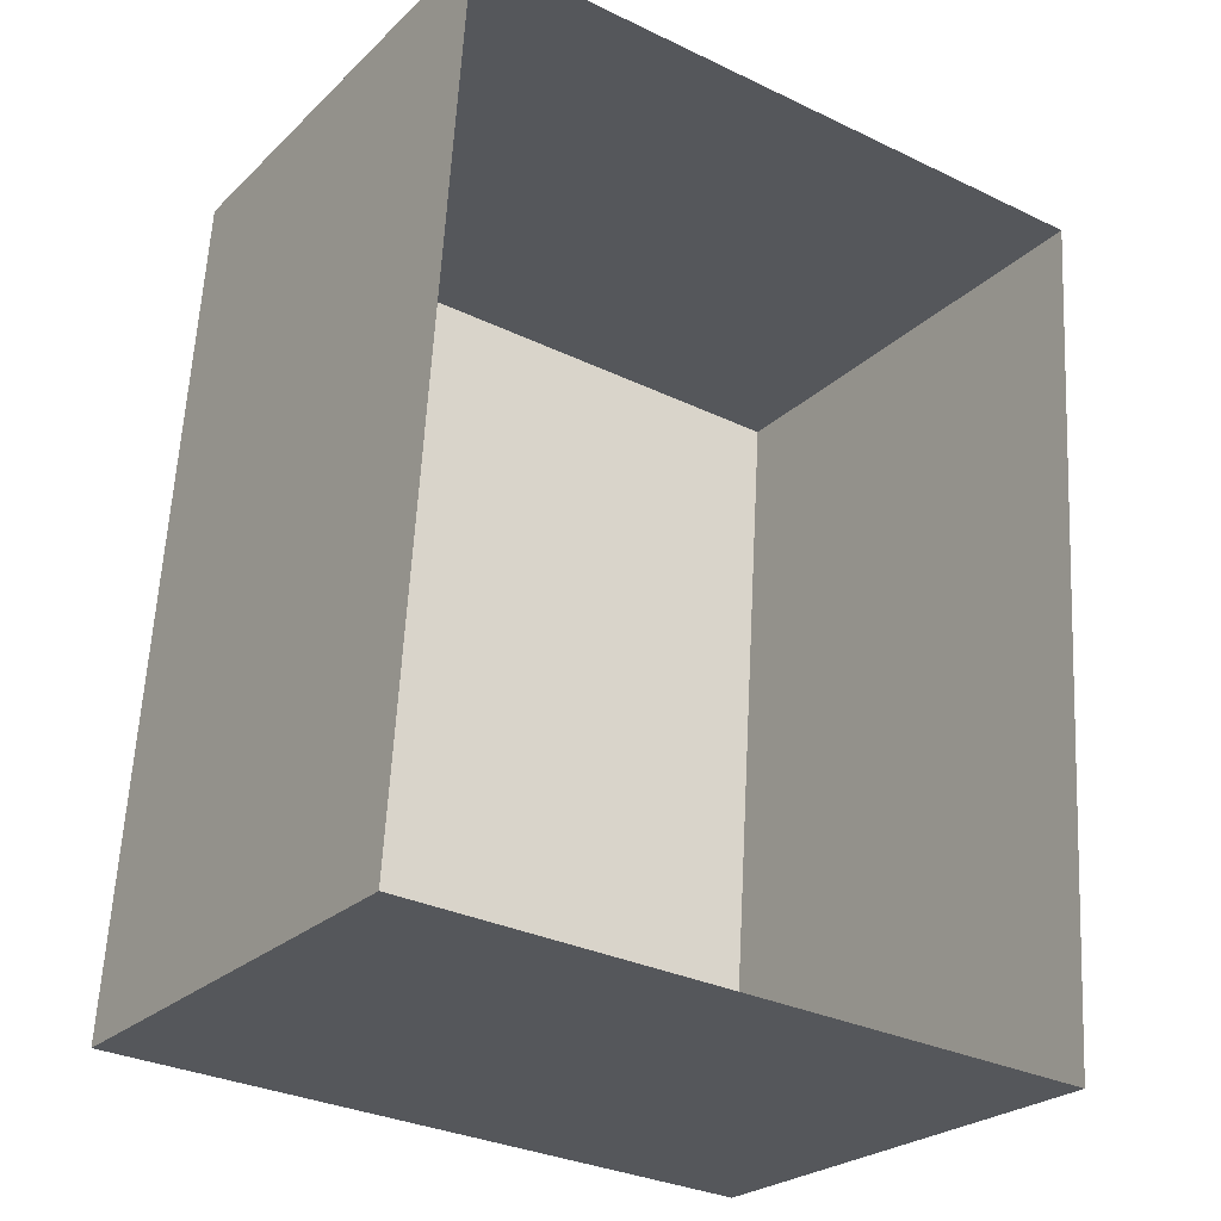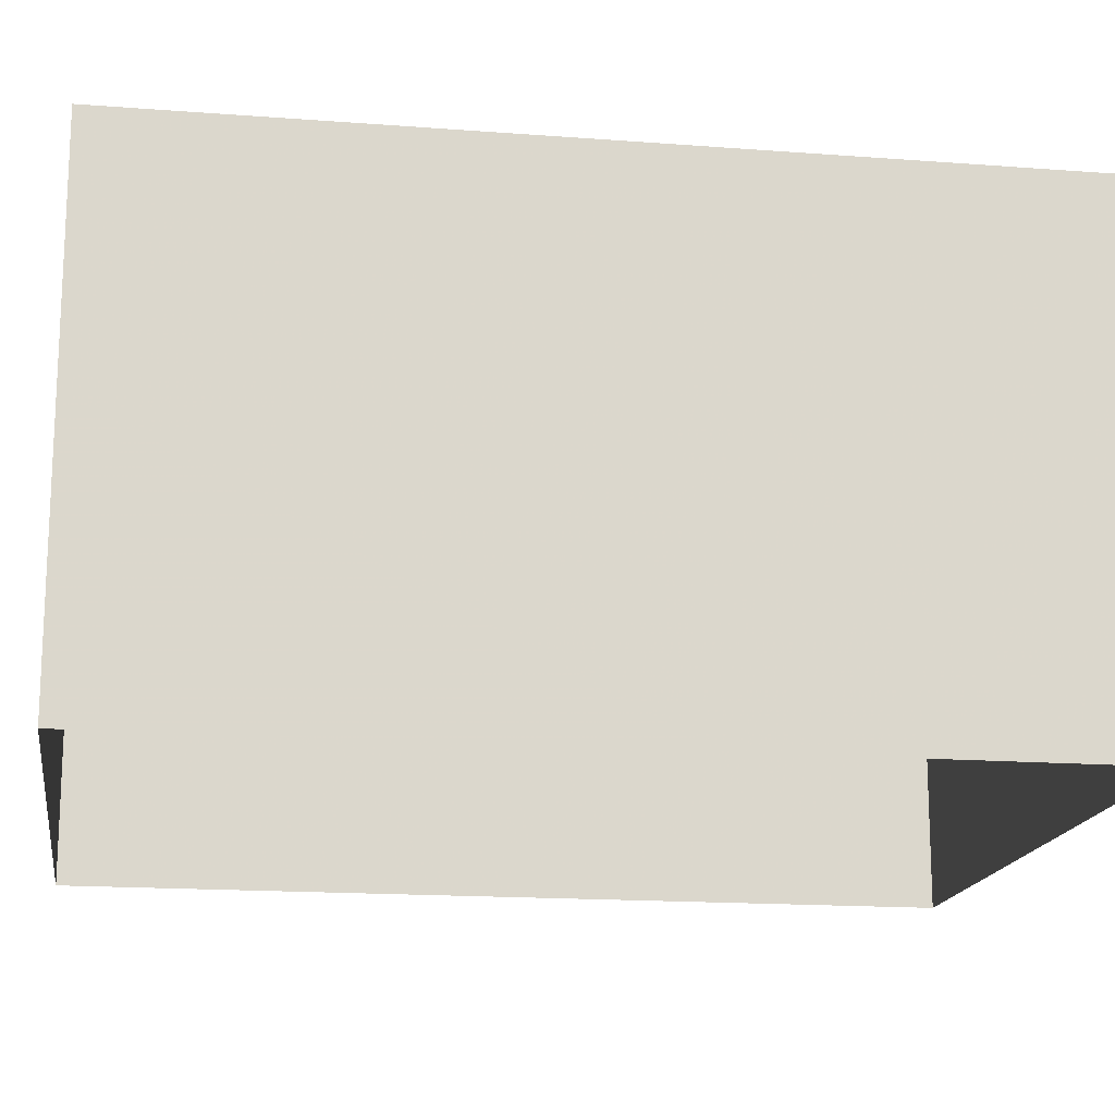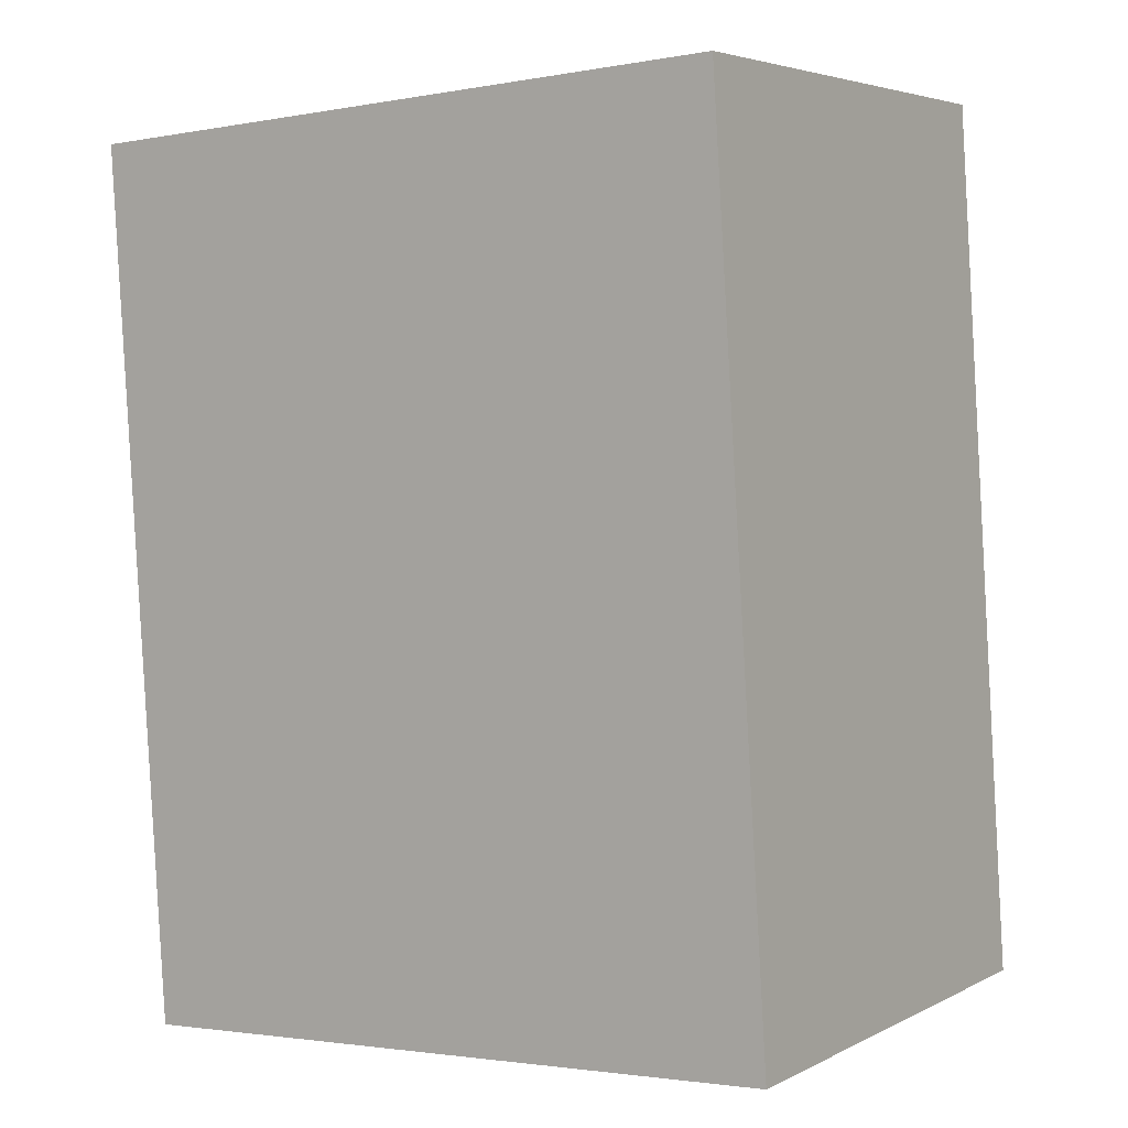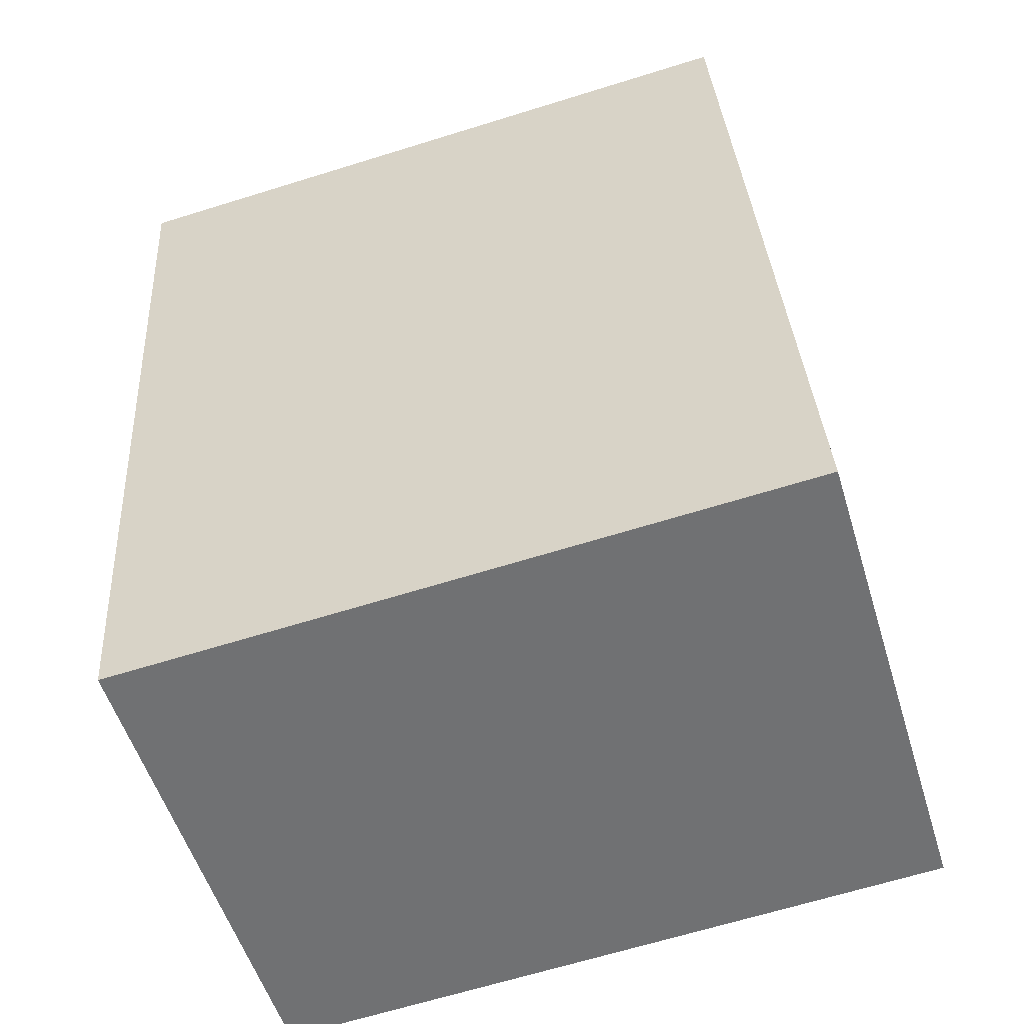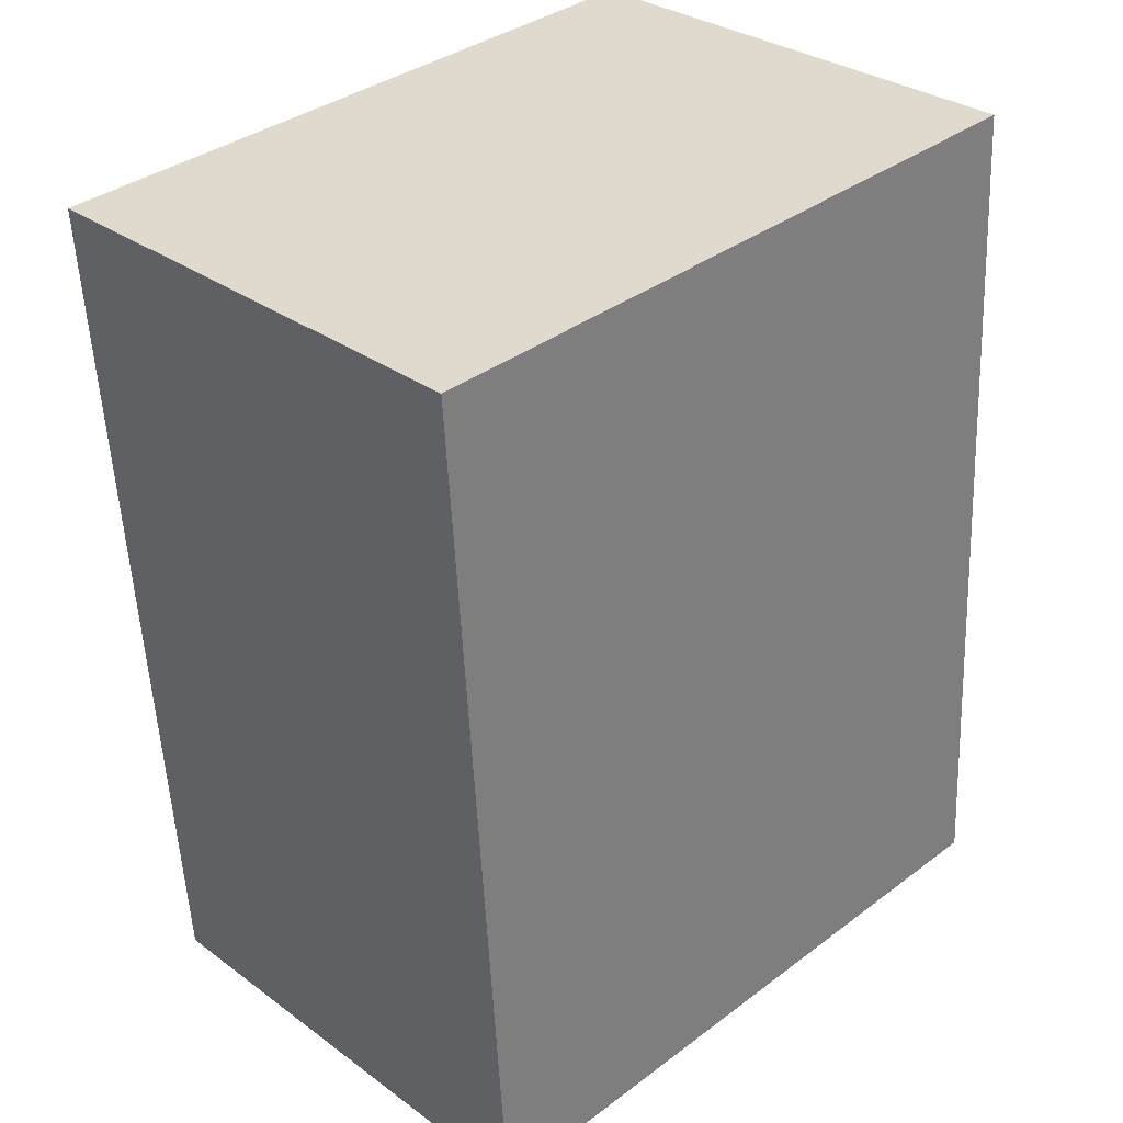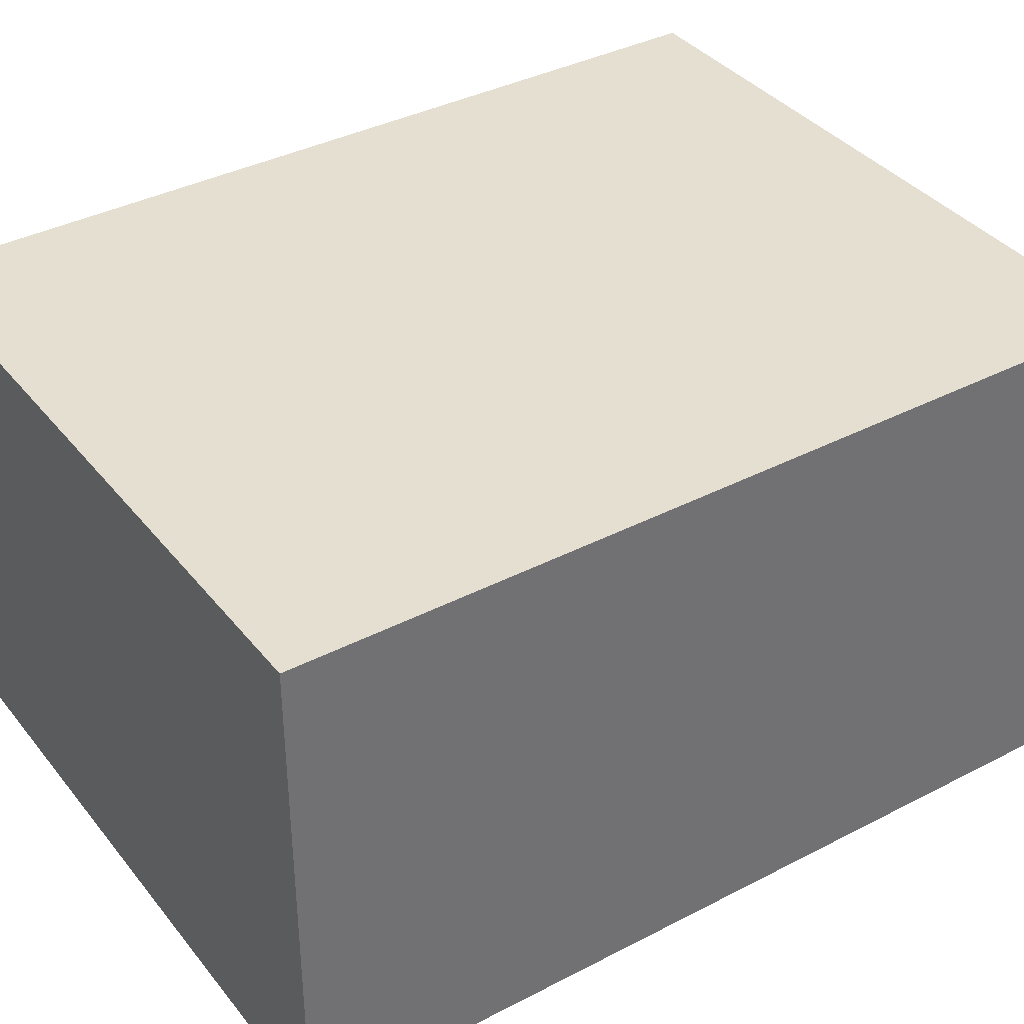
<metadata>
{"format":"obj","ext":"obj","renderer":"f3d","projection":"perspective","resolution":1024,"background":"white","views":[{"elev":-24.9,"azim":146.0,"up":"+Y"},{"elev":-16.5,"azim":84.9,"up":"+Z"},{"elev":4.5,"azim":33.3,"up":"+Y"},{"elev":-53.8,"azim":16.9,"up":"+Y"},{"elev":31.2,"azim":-44.0,"up":"+Y"},{"elev":37.4,"azim":-120.0,"up":"+Z"}]}
</metadata>
<code>
v -1.225e+04 -3.415e+04 38.71
v -1.225e+04 -3.416e+04 38.71
v -1.225e+04 -3.415e+04 38.71
v -1.225e+04 -3.416e+04 38.71
v -1.225e+04 -3.416e+04 42.55
v -1.225e+04 -3.415e+04 42.55
v -1.225e+04 -3.415e+04 42.55
v -1.225e+04 -3.416e+04 42.55
f 1 2 3
f 1 4 2
f 5 6 7
f 5 8 6
f 7 1 3
f 7 6 1
f 8 4 1
f 6 8 1
f 5 2 4
f 8 5 4
f 5 3 2
f 5 7 3

</code>
